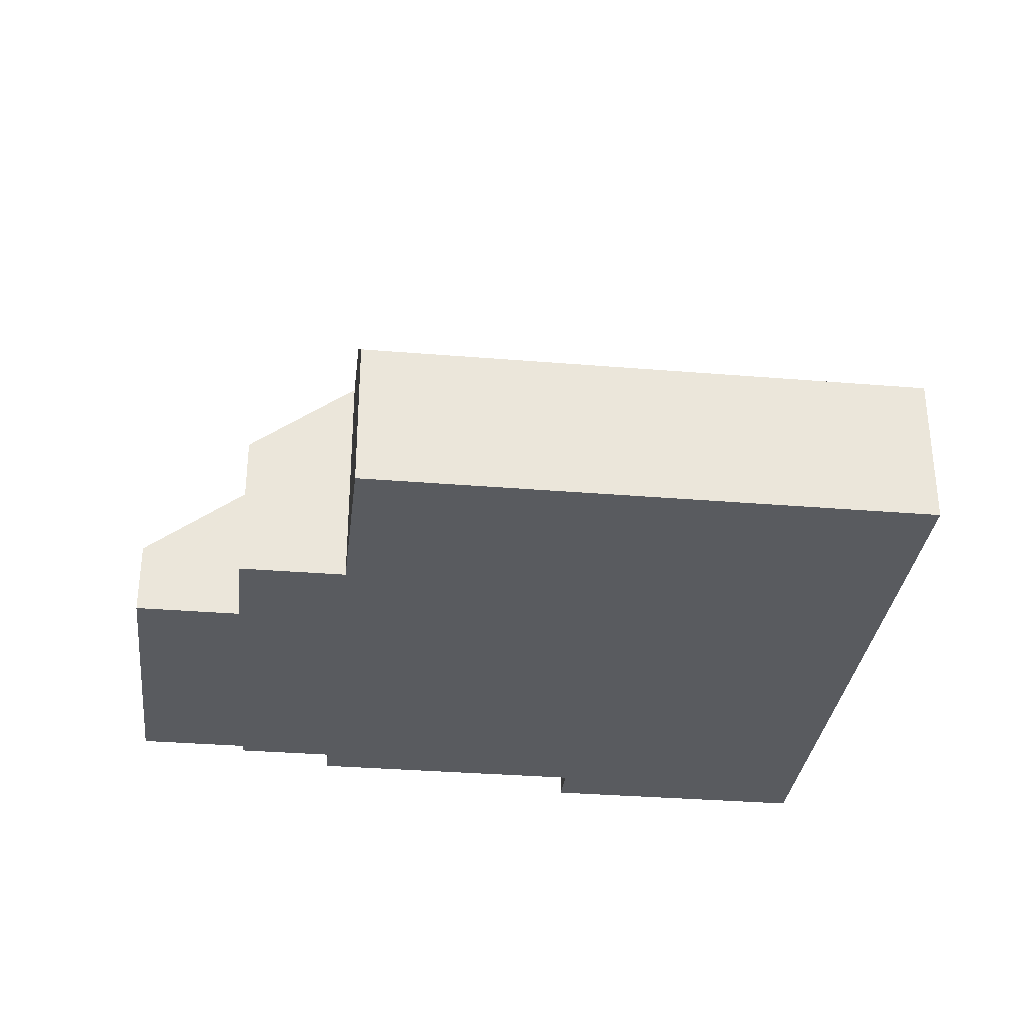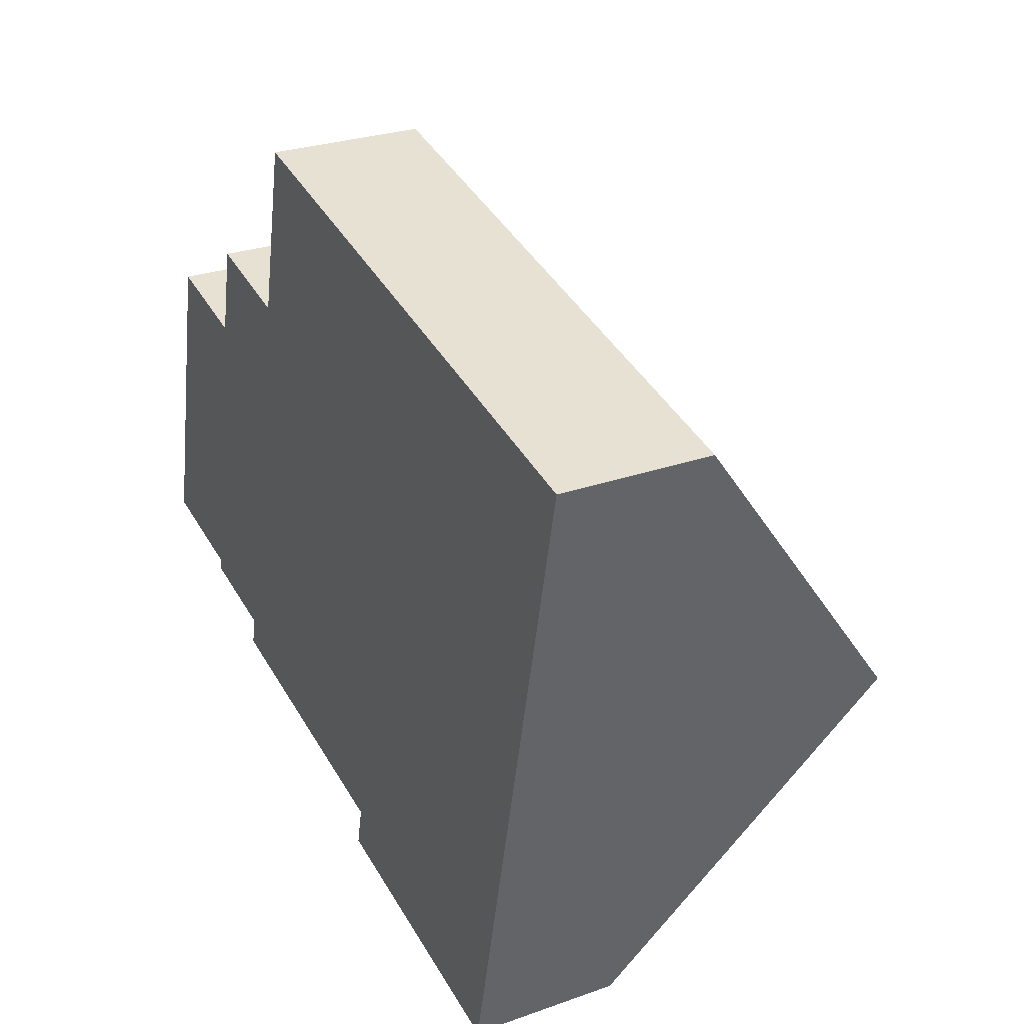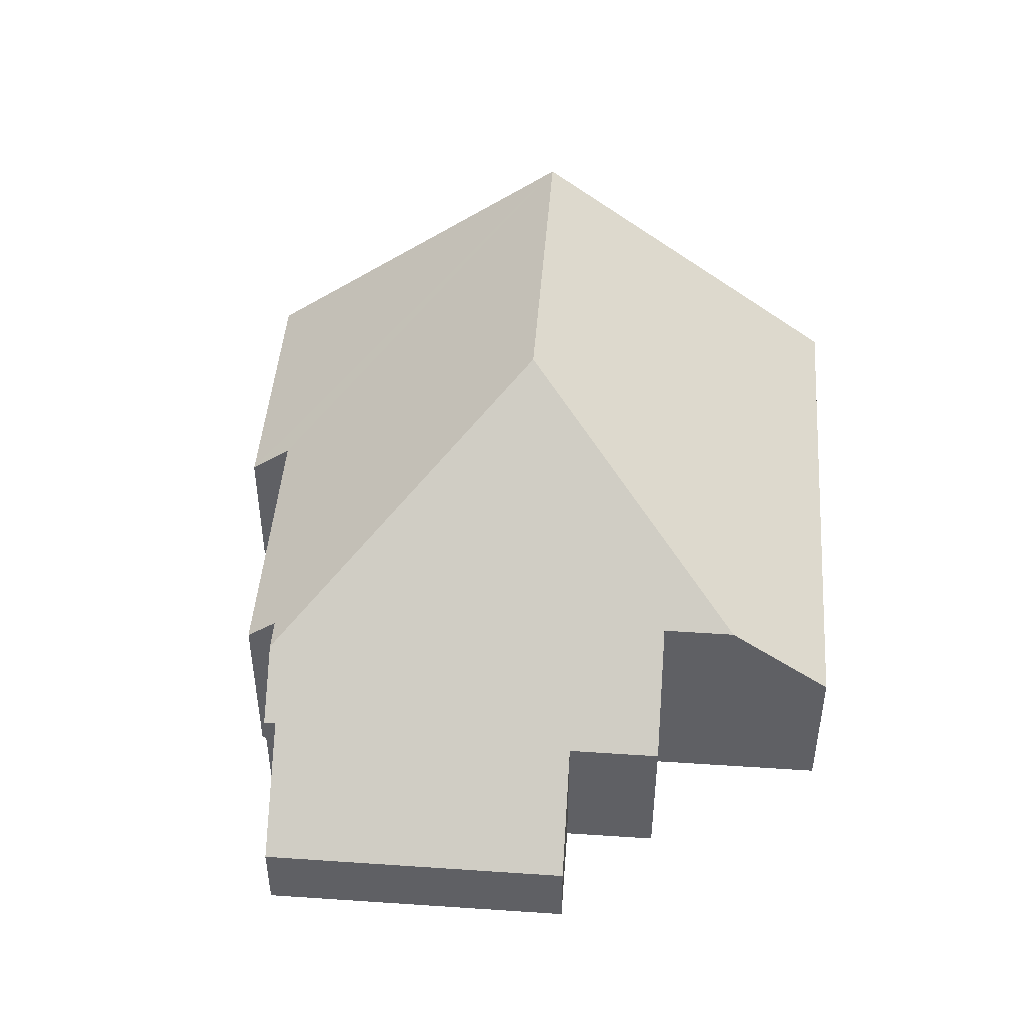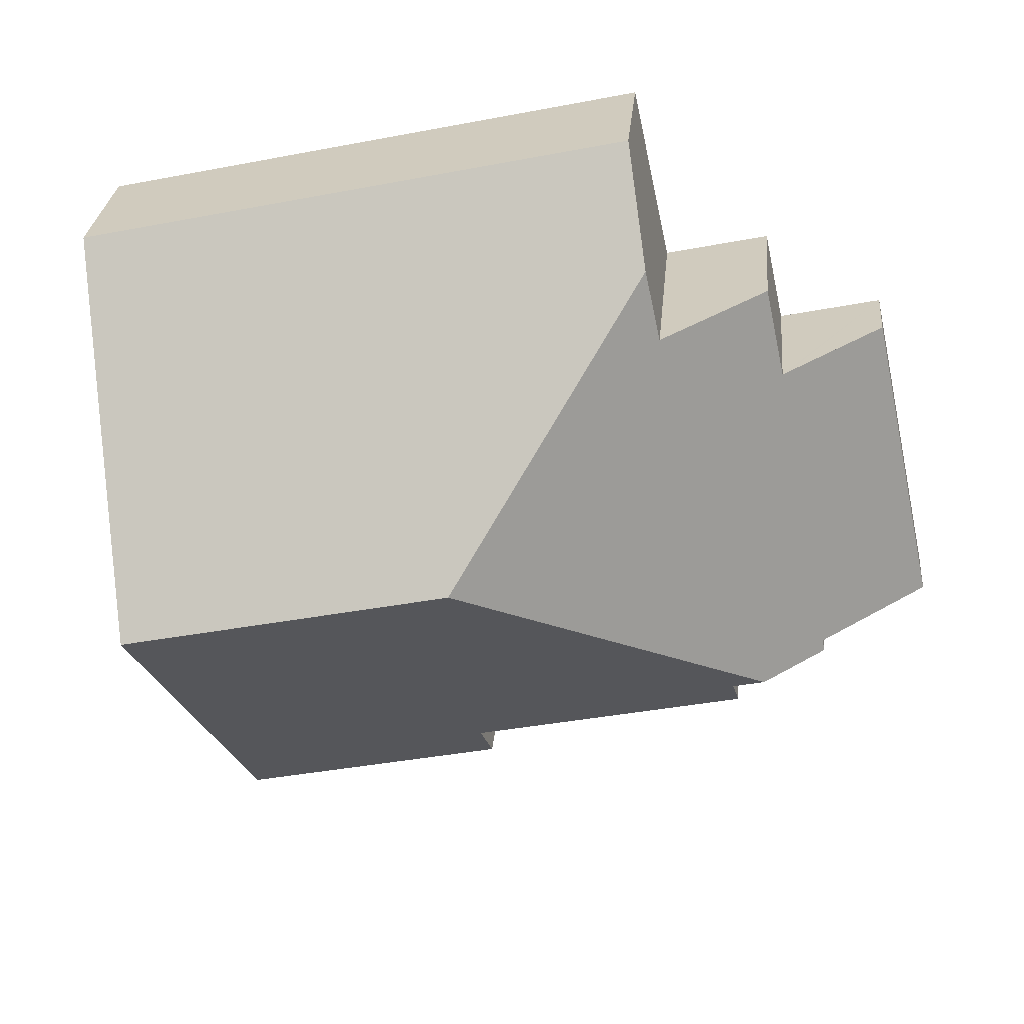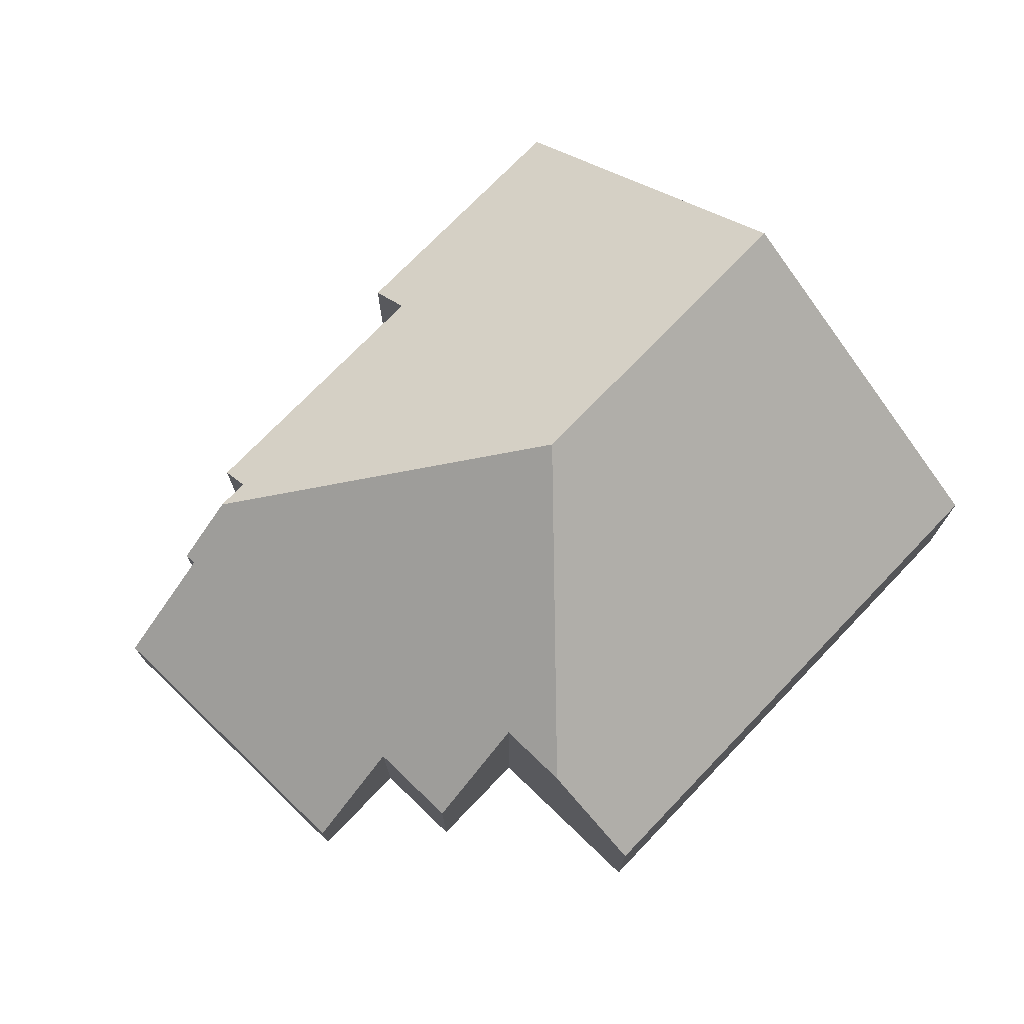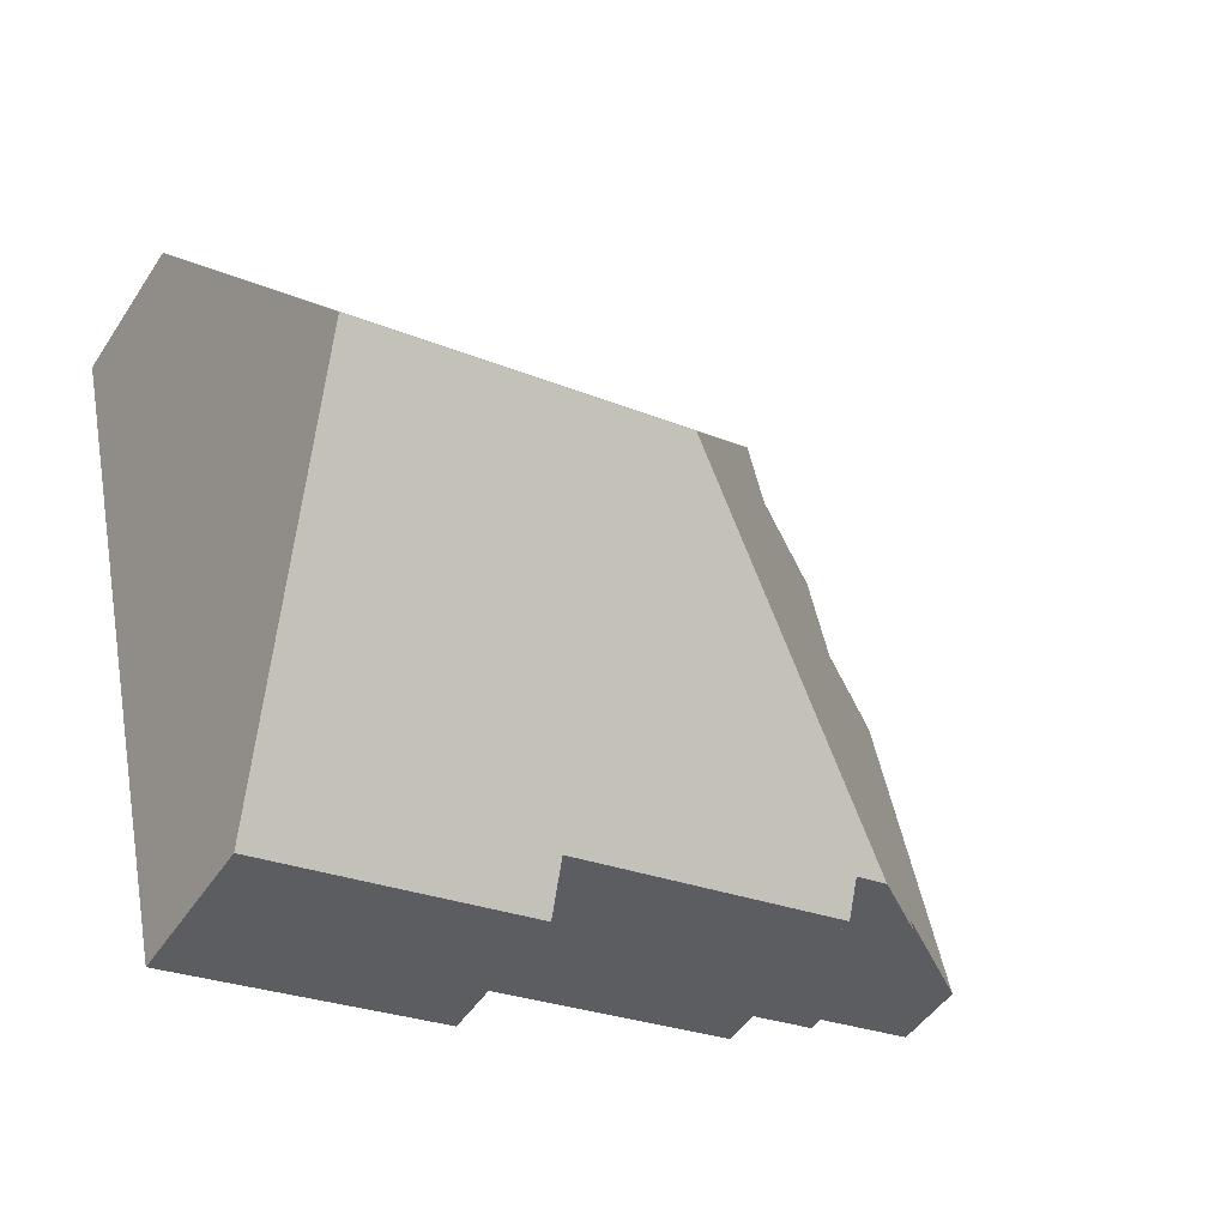
<metadata>
{"format":"obj","ext":"obj","renderer":"f3d","projection":"perspective","resolution":1024,"background":"white","views":[{"elev":-32.2,"azim":5.7,"up":"+Y"},{"elev":27.6,"azim":61.5,"up":"+Z"},{"elev":46.3,"azim":-73.3,"up":"+Y"},{"elev":28.2,"azim":-174.8,"up":"+Z"},{"elev":73.5,"azim":-33.8,"up":"+Y"},{"elev":-47.9,"azim":148.2,"up":"+Z"}]}
</metadata>
<code>
v  9.621 7.907 2.988
v  17.52 2.976 8.092
v  16.08 7.907 1.575
v  6.596 2.976 10.48
v  6.145 4.535 8.419
v  9.293 2.976 -3.771
v  14.65 2.976 -4.942
v  9.475 3.604 -2.94
v  3.919 3.605 -1.725
v  4.049 4.055 -1.13
v  3.407 4.055 -0.99
v  2.137 3.094 -0.712
v  2.188 3.094 -0.479
v  1.934 2.902 -0.424
v  0 1.439 8.811e-17
v  1.333 1.432 6.098
v  3.371 2.973 5.652
v  3.277 2.902 5.673
v  3.765 2.971 7.455
v  5.835 4.537 7.003
v  0 0 0
v  1.333 -3.734e-16 6.098
v  3.371 -3.461e-16 5.652
v  3.765 -4.565e-16 7.455
v  5.835 -4.288e-16 7.003
v  6.596 -6.418e-16 10.48
v  6.145 -5.155e-16 8.419
v  9.475 1.8e-16 -2.94
v  9.293 2.309e-16 -3.771
v  4.049 6.919e-17 -1.13
v  3.919 1.056e-16 -1.725
v  2.137 4.36e-17 -0.712
v  2.188 2.933e-17 -0.479
v  3.277 -3.474e-16 5.673
v  17.52 -4.955e-16 8.092
v  16.08 -9.644e-17 1.575
v  14.65 3.026e-16 -4.942
v  3.407 6.062e-17 -0.99
v  1.934 2.596e-17 -0.424
g defaultobject
f 1 2 3
f 2 1 4
f 4 1 5
f 6 3 7
f 3 6 8
f 3 8 1
f 1 8 9
f 1 9 10
f 1 10 11
f 12 1 11
f 1 12 13
f 1 13 14
f 1 14 15
f 1 15 16
f 1 16 17
f 17 16 18
f 19 20 17
f 1 20 5
f 20 1 17
f 21 16 15
f 16 21 22
f 23 19 17
f 19 23 24
f 25 5 20
f 5 25 4
f 4 25 26
f 26 25 27
f 6 28 8
f 28 6 29
f 9 30 10
f 30 9 31
f 32 13 12
f 13 32 33
f 22 18 16
f 18 22 17
f 17 22 23
f 23 22 34
f 19 25 20
f 25 19 24
f 26 2 4
f 2 26 35
f 35 3 2
f 3 35 36
f 3 36 7
f 7 36 37
f 37 6 7
f 6 37 29
f 8 31 9
f 31 8 28
f 30 11 10
f 11 30 12
f 12 30 32
f 32 30 38
f 33 14 13
f 14 33 15
f 15 33 21
f 21 33 39
f 26 36 35
f 36 26 27
f 36 27 25
f 36 25 24
f 36 24 37
f 37 24 23
f 37 23 34
f 37 34 22
f 37 22 28
f 28 22 33
f 33 22 21
f 28 33 30
f 30 33 38
f 33 21 39
f 32 38 33
f 31 28 30
f 29 37 28

</code>
